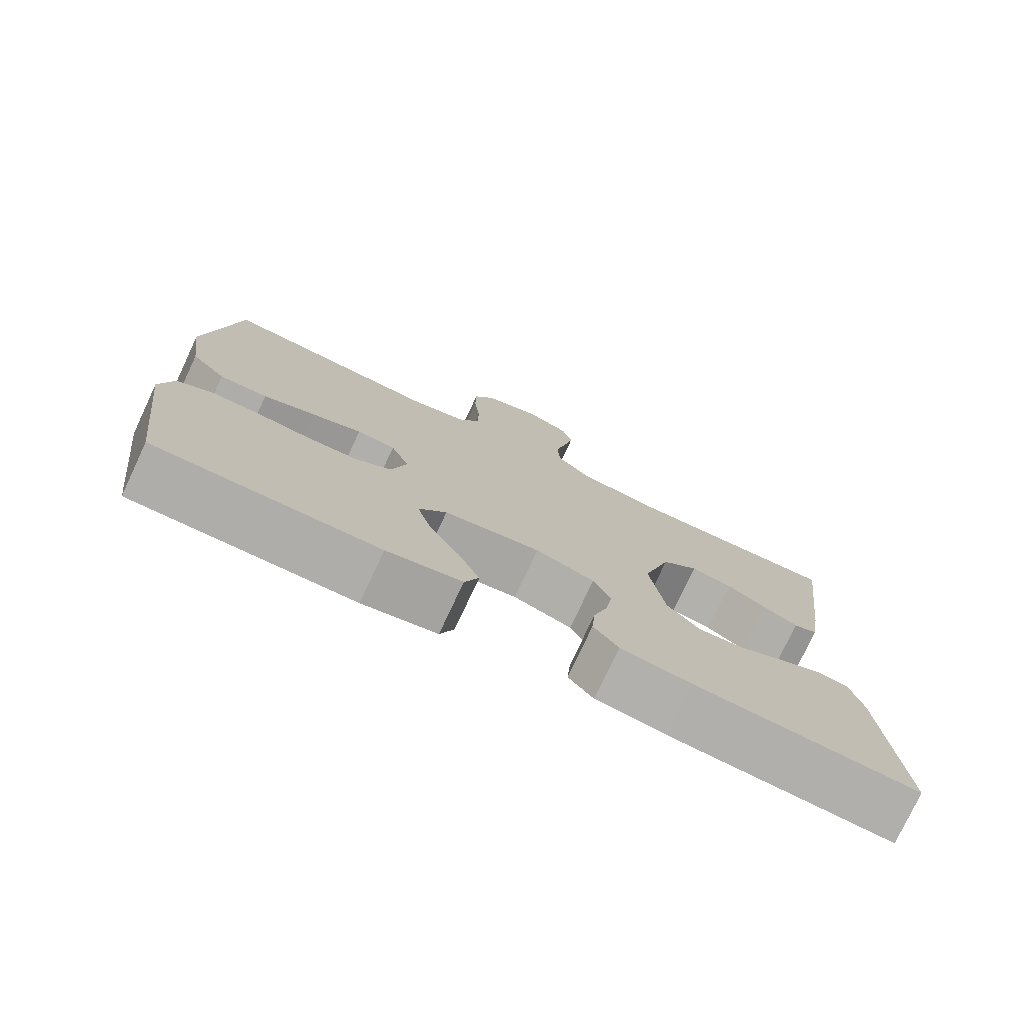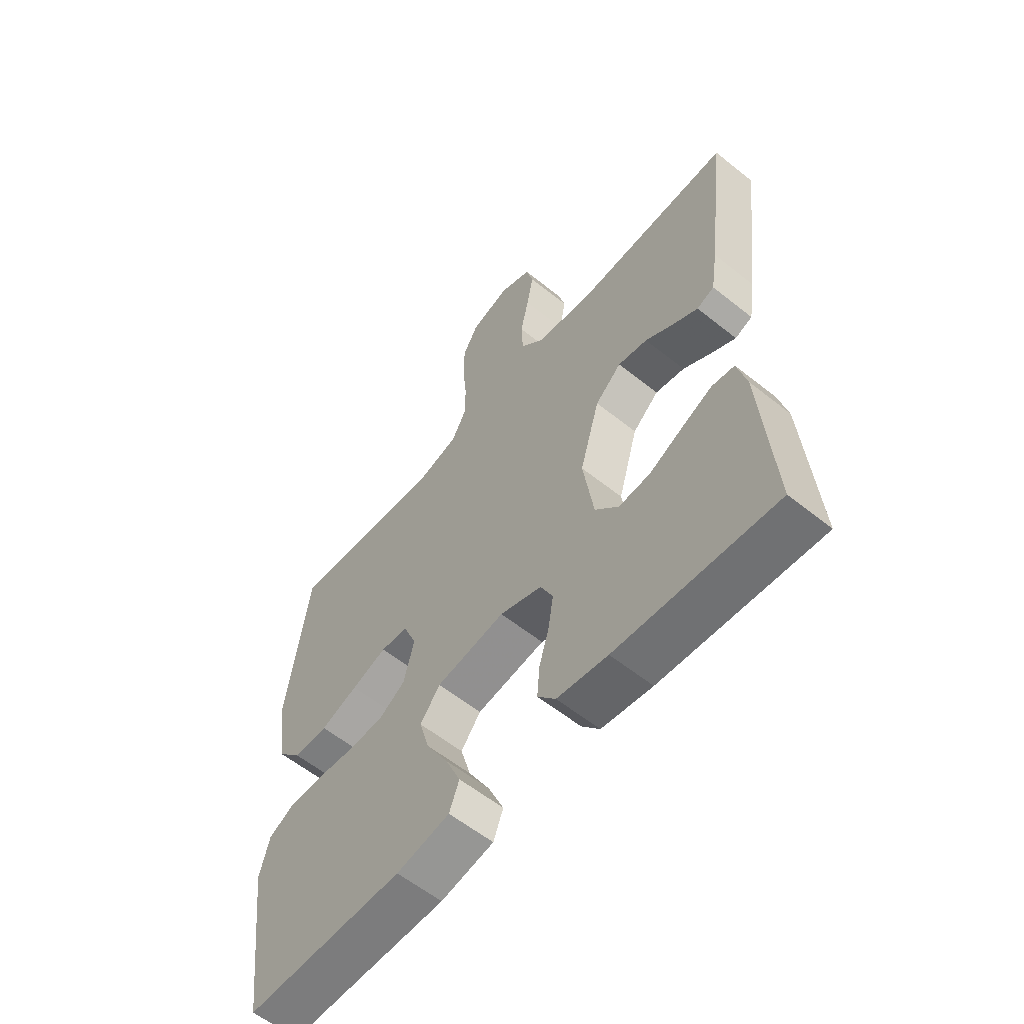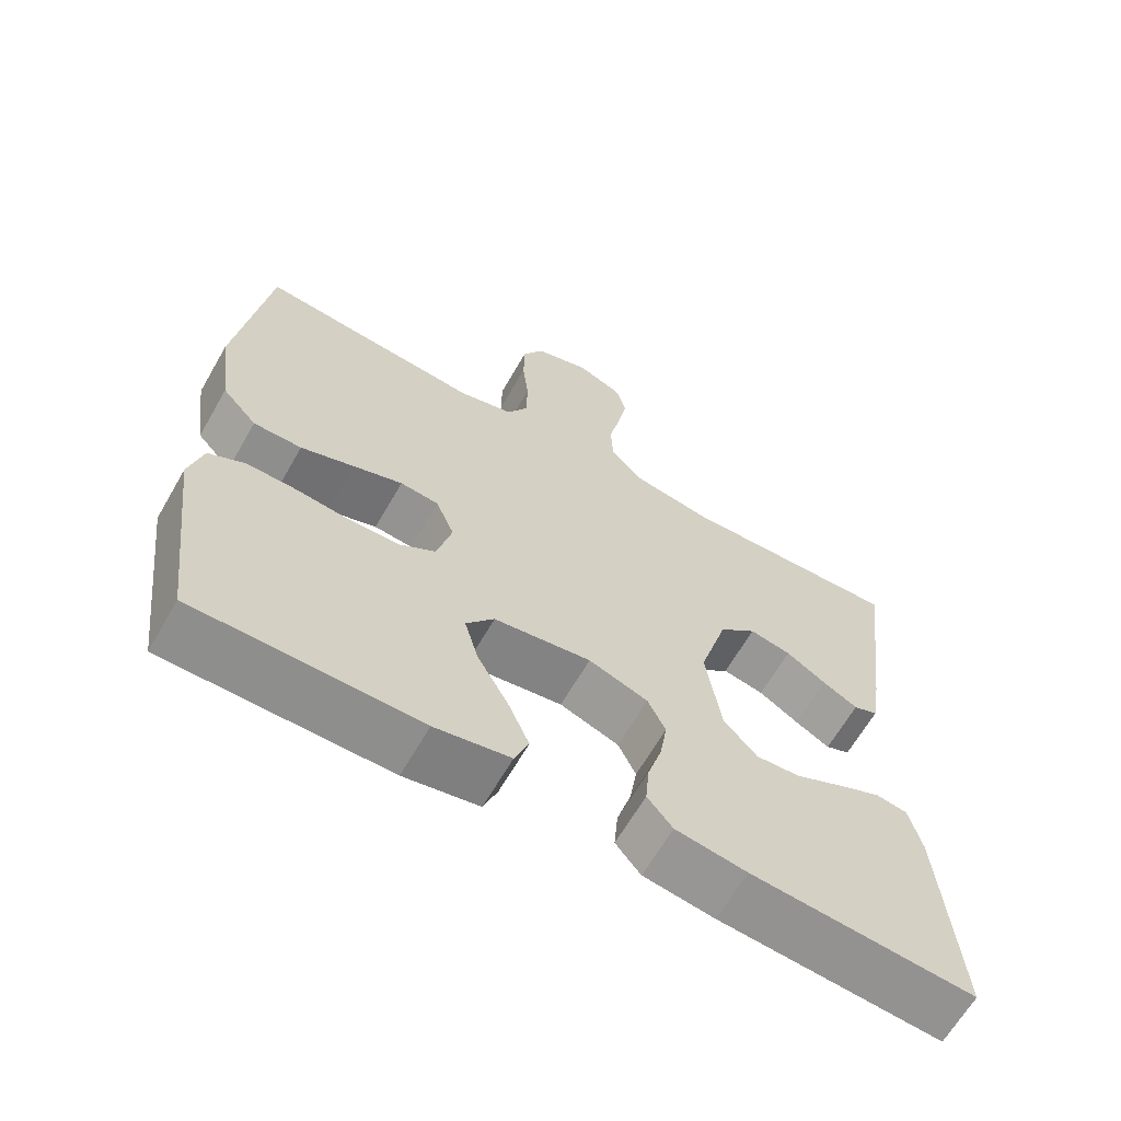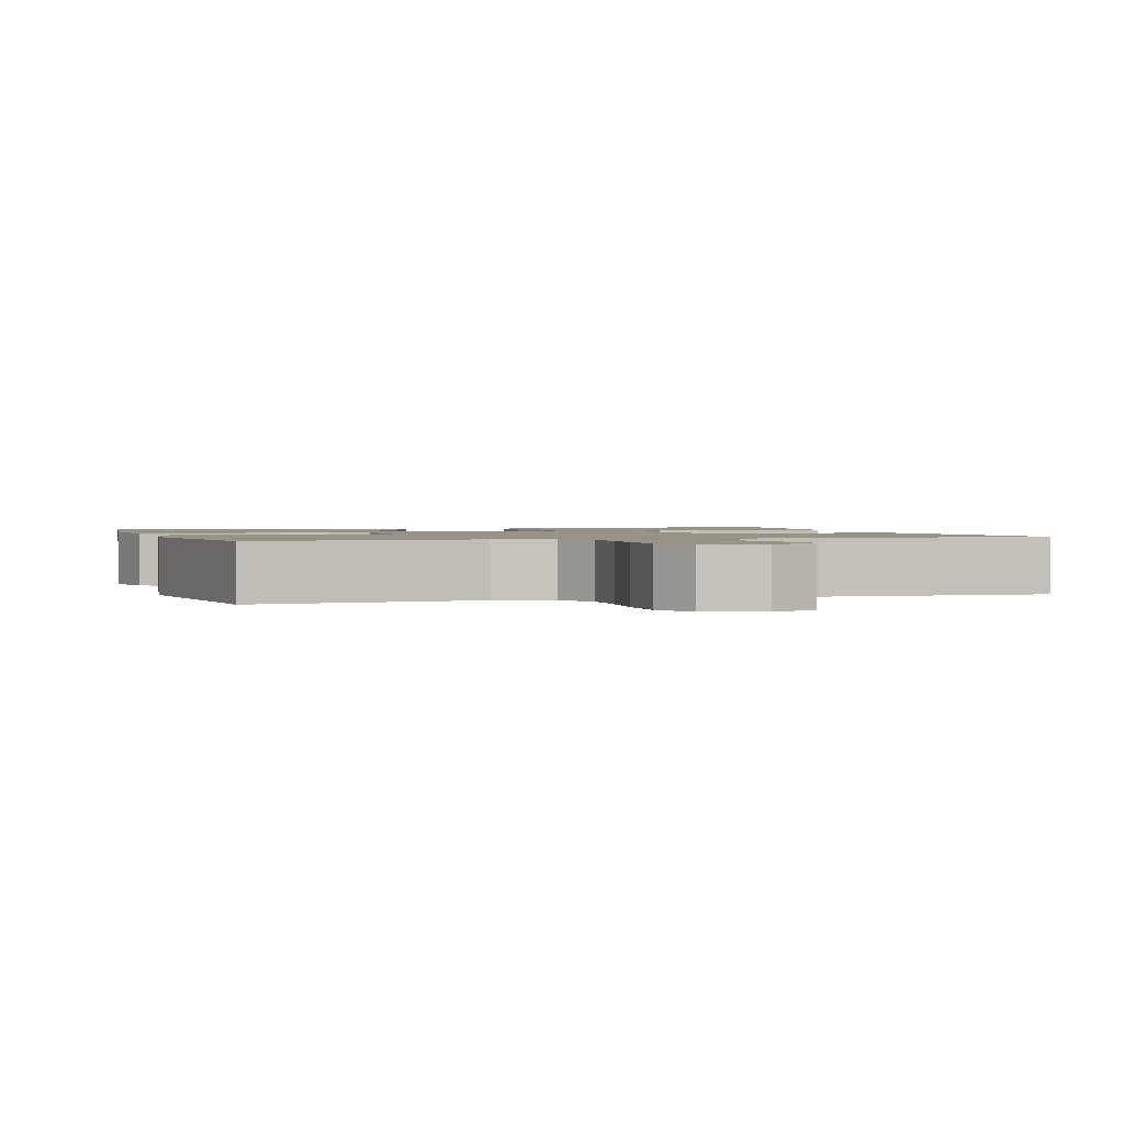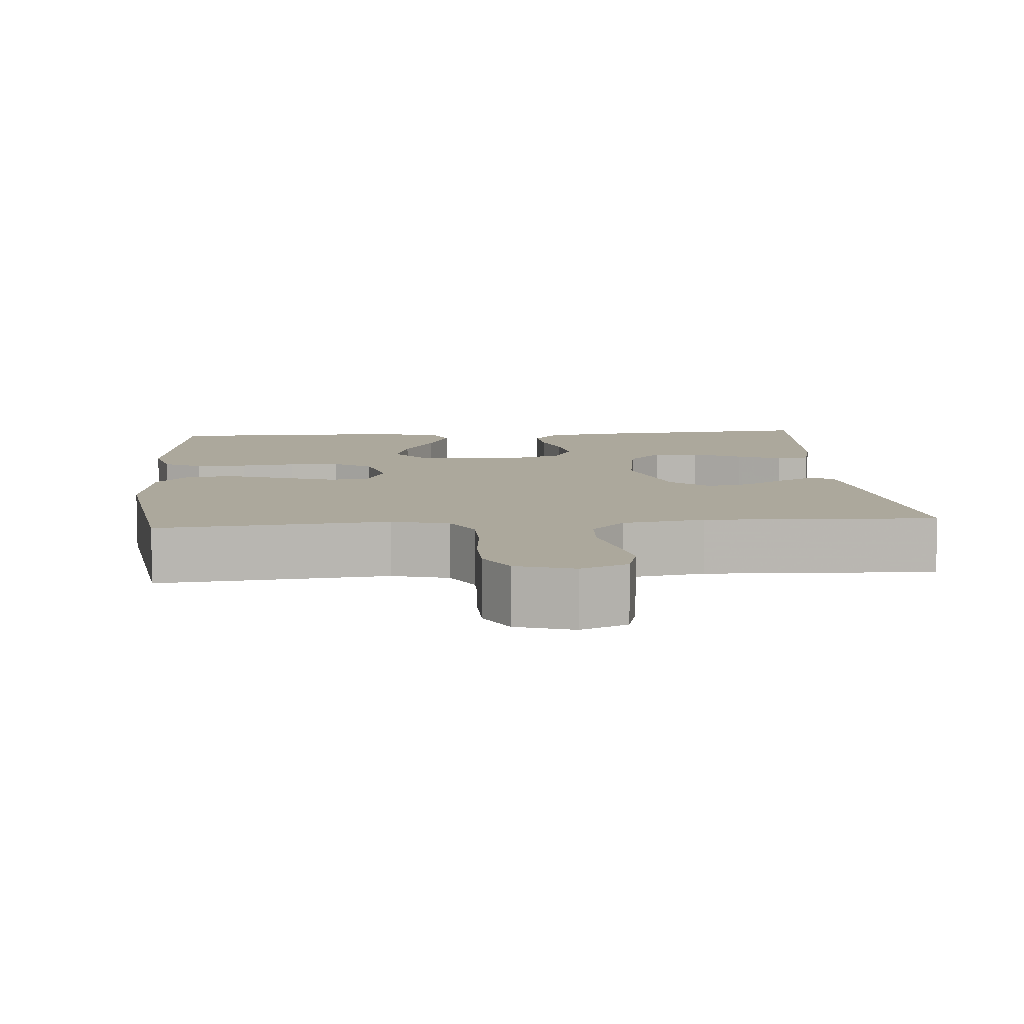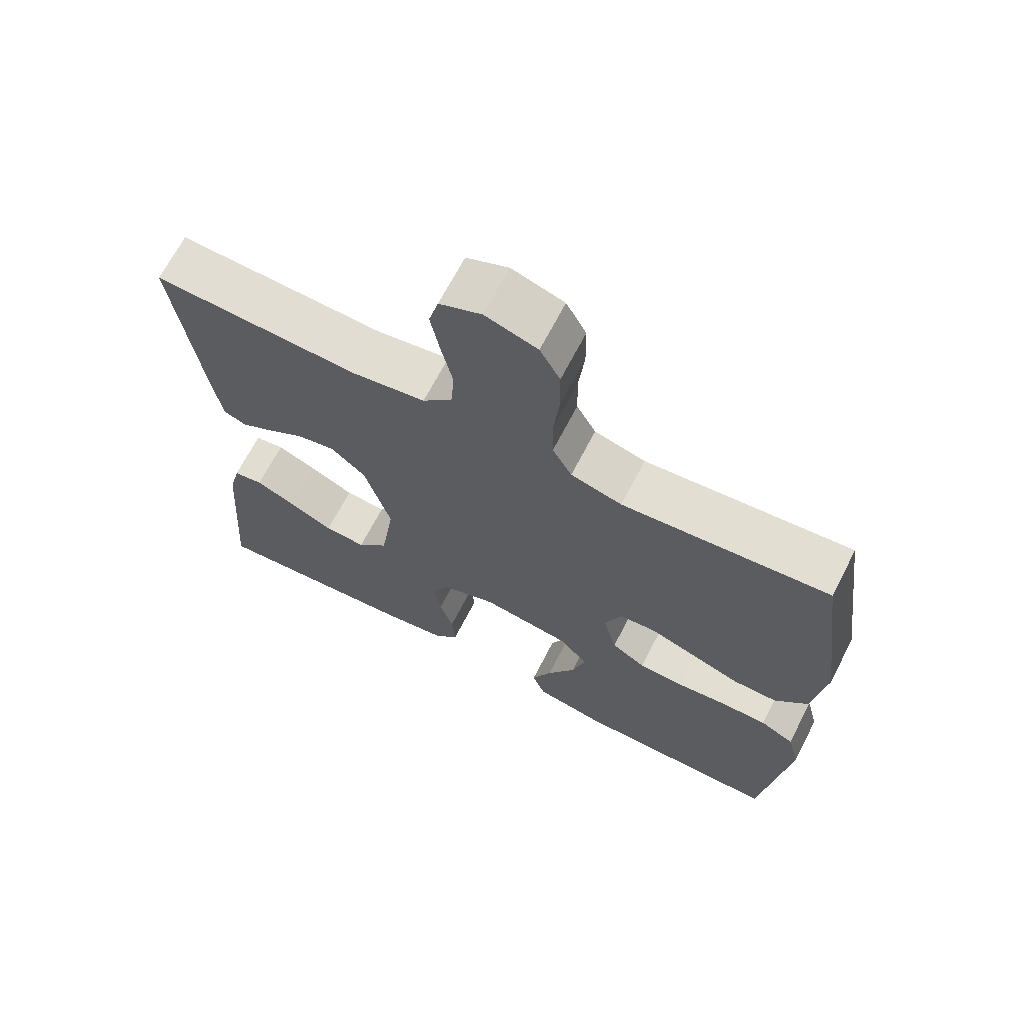
<metadata>
{"format":"obj","ext":"obj","renderer":"f3d","projection":"perspective","resolution":1024,"background":"white","views":[{"elev":-77.1,"azim":-25.1,"up":"+Z"},{"elev":-59.0,"azim":50.5,"up":"+Z"},{"elev":-64.8,"azim":-29.9,"up":"+Z"},{"elev":1.5,"azim":-17.2,"up":"+Y"},{"elev":8.5,"azim":-4.7,"up":"+Y"},{"elev":67.8,"azim":-152.7,"up":"+Z"}]}
</metadata>
<code>
v -0.5 0.07 -0.5
v -0.538 0.07 -0.2
v -0.52 0.07 -0.129
v -0.471 0.07 -0.103
v -0.404 0.07 -0.104
v -0.332 0.07 -0.112
v -0.265 0.07 -0.11
v -0.216 0.07 -0.078
v -0.196 0.07 0
v -0.221 0.07 0.061
v -0.273 0.07 0.066
v -0.34 0.07 0.043
v -0.411 0.07 0.018
v -0.476 0.07 0.018
v -0.523 0.07 0.07
v -0.541 0.07 0.2
v -0.5 0.07 0.5
v -0.2 0.07 0.472
v -0.126 0.07 0.492
v -0.098 0.07 0.543
v -0.097 0.07 0.612
v -0.105 0.07 0.689
v -0.104 0.07 0.76
v -0.075 0.07 0.813
v 0 0.07 0.837
v 0.061 0.07 0.811
v 0.075 0.07 0.758
v 0.062 0.07 0.69
v 0.046 0.07 0.618
v 0.049 0.07 0.553
v 0.093 0.07 0.506
v 0.2 0.07 0.488
v 0.5 0.07 0.5
v 0.462 0.07 0.2
v 0.449 0.07 0.117
v 0.416 0.07 0.104
v 0.369 0.07 0.13
v 0.315 0.07 0.164
v 0.259 0.07 0.175
v 0.209 0.07 0.131
v 0.171 0.07 0
v 0.191 0.07 -0.135
v 0.236 0.07 -0.185
v 0.296 0.07 -0.181
v 0.36 0.07 -0.15
v 0.418 0.07 -0.124
v 0.461 0.07 -0.131
v 0.478 0.07 -0.2
v 0.5 0.07 -0.5
v 0.2 0.07 -0.476
v 0.104 0.07 -0.461
v 0.07 0.07 -0.42
v 0.075 0.07 -0.362
v 0.094 0.07 -0.299
v 0.104 0.07 -0.237
v 0.08 0.07 -0.187
v 0 0.07 -0.158
v -0.131 0.07 -0.177
v -0.169 0.07 -0.226
v -0.15 0.07 -0.293
v -0.109 0.07 -0.366
v -0.08 0.07 -0.433
v -0.099 0.07 -0.482
v -0.2 0.07 -0.501
v -0.5 0 -0.5
v -0.538 0 -0.2
v -0.52 0 -0.129
v -0.471 0 -0.103
v -0.404 0 -0.104
v -0.332 0 -0.112
v -0.265 0 -0.11
v -0.216 0 -0.078
v -0.196 0 0
v -0.221 0 0.061
v -0.273 0 0.066
v -0.34 0 0.043
v -0.411 0 0.018
v -0.476 0 0.018
v -0.523 0 0.07
v -0.541 0 0.2
v -0.5 0 0.5
v -0.2 0 0.472
v -0.126 0 0.492
v -0.098 0 0.543
v -0.097 0 0.612
v -0.105 0 0.689
v -0.104 0 0.76
v -0.075 0 0.813
v 0 0 0.837
v 0.061 0 0.811
v 0.075 0 0.758
v 0.062 0 0.69
v 0.046 0 0.618
v 0.049 0 0.553
v 0.093 0 0.506
v 0.2 0 0.488
v 0.5 0 0.5
v 0.462 0 0.2
v 0.449 0 0.117
v 0.416 0 0.104
v 0.369 0 0.13
v 0.315 0 0.164
v 0.259 0 0.175
v 0.209 0 0.131
v 0.171 0 0
v 0.191 0 -0.135
v 0.236 0 -0.185
v 0.296 0 -0.181
v 0.36 0 -0.15
v 0.418 0 -0.124
v 0.461 0 -0.131
v 0.478 0 -0.2
v 0.5 0 -0.5
v 0.2 0 -0.476
v 0.104 0 -0.461
v 0.07 0 -0.42
v 0.075 0 -0.362
v 0.094 0 -0.299
v 0.104 0 -0.237
v 0.08 0 -0.187
v 0 0 -0.158
v -0.131 0 -0.177
v -0.169 0 -0.226
v -0.15 0 -0.293
v -0.109 0 -0.366
v -0.08 0 -0.433
v -0.099 0 -0.482
v -0.2 0 -0.501
f 60 61 62 63
f 59 60 63 64
f 51 52 53 54
f 51 54 55
f 50 51 55
f 49 50 55
f 48 49 55 56
f 44 45 46 47
f 44 47 48
f 43 44 48
f 35 36 37 38
f 33 34 35 38
f 32 33 38 39
f 31 32 39 40
f 26 27 28 29
f 24 25 26 29
f 24 29 30
f 21 22 23 24
f 20 21 24 30
f 19 20 30 31
f 15 16 17 18
f 12 13 14 15
f 11 12 15 18
f 10 11 18 19
f 3 4 5 6
f 3 6 7
f 2 3 7
f 59 64 1 2
f 58 59 2 7
f 57 58 7 8
f 56 57 8 9
f 43 48 56
f 42 43 56 9
f 41 42 9 10
f 31 40 41
f 10 19 31 41
f 127 126 125 124
f 128 127 124 123
f 118 117 116 115
f 119 118 115
f 119 115 114
f 119 114 113
f 120 119 113 112
f 111 110 109 108
f 112 111 108
f 112 108 107
f 102 101 100 99
f 102 99 98 97
f 103 102 97 96
f 104 103 96 95
f 93 92 91 90
f 93 90 89 88
f 94 93 88
f 88 87 86 85
f 94 88 85 84
f 95 94 84 83
f 82 81 80 79
f 79 78 77 76
f 82 79 76 75
f 83 82 75 74
f 70 69 68 67
f 71 70 67
f 71 67 66
f 66 65 128 123
f 71 66 123 122
f 72 71 122 121
f 73 72 121 120
f 120 112 107
f 73 120 107 106
f 74 73 106 105
f 105 104 95
f 105 95 83 74
f 1 65 66 2
f 2 66 67 3
f 3 67 68 4
f 4 68 69 5
f 5 69 70 6
f 6 70 71 7
f 7 71 72 8
f 8 72 73 9
f 9 73 74 10
f 10 74 75 11
f 11 75 76 12
f 12 76 77 13
f 13 77 78 14
f 14 78 79 15
f 15 79 80 16
f 16 80 81 17
f 17 81 82 18
f 18 82 83 19
f 19 83 84 20
f 20 84 85 21
f 21 85 86 22
f 22 86 87 23
f 23 87 88 24
f 24 88 89 25
f 25 89 90 26
f 26 90 91 27
f 27 91 92 28
f 28 92 93 29
f 29 93 94 30
f 30 94 95 31
f 31 95 96 32
f 32 96 97 33
f 33 97 98 34
f 34 98 99 35
f 35 99 100 36
f 36 100 101 37
f 37 101 102 38
f 38 102 103 39
f 39 103 104 40
f 40 104 105 41
f 41 105 106 42
f 42 106 107 43
f 43 107 108 44
f 44 108 109 45
f 45 109 110 46
f 46 110 111 47
f 47 111 112 48
f 48 112 113 49
f 49 113 114 50
f 50 114 115 51
f 51 115 116 52
f 52 116 117 53
f 53 117 118 54
f 54 118 119 55
f 55 119 120 56
f 56 120 121 57
f 57 121 122 58
f 58 122 123 59
f 59 123 124 60
f 60 124 125 61
f 61 125 126 62
f 62 126 127 63
f 63 127 128 64
f 64 128 65 1

</code>
